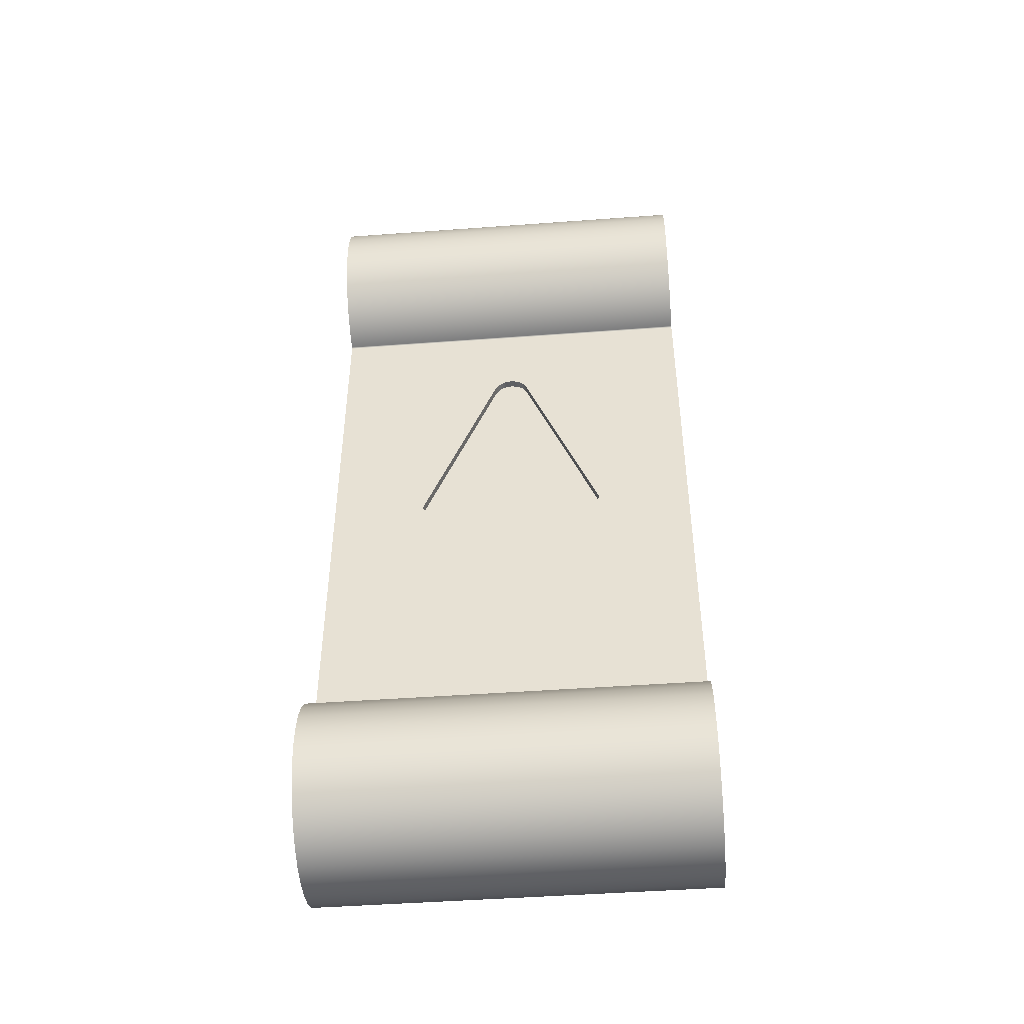
<metadata>
{"format":"obj","ext":"obj","renderer":"f3d","projection":"perspective","resolution":1024,"background":"white","views":[{"elev":-46.9,"azim":4.8,"up":"+Z"}]}
</metadata>
<code>
v 0.9072 14.9 23.02
v 0.5 14.9 22
v 0.5 14.94 22
v 0.9072 14.94 23.02
v 0.5 14.9 22
v 0.9072 14.9 20.98
v 0.9072 14.94 20.98
v 0.5 14.94 22
v 0.9072 14.9 20.98
v 0.9287 14.9 20.95
v 0.9614 14.9 20.93
v 1 14.9 20.92
v 1.039 14.9 20.93
v 1.071 14.9 20.95
v 1.093 14.9 20.98
v 1.093 14.94 20.98
v 1.071 14.94 20.95
v 1.039 14.94 20.93
v 1 14.94 20.92
v 0.9614 14.94 20.93
v 0.9287 14.94 20.95
v 0.9072 14.94 20.98
v 1.093 14.9 20.98
v 1.5 14.9 22
v 1.5 14.94 22
v 1.093 14.94 20.98
v 1.5 14.9 22
v 1.093 14.9 23.02
v 1.093 14.94 23.02
v 1.5 14.94 22
v 1.093 14.9 23.02
v 1.071 14.9 23.05
v 1.039 14.9 23.07
v 1 14.9 23.08
v 0.9614 14.9 23.07
v 0.9287 14.9 23.05
v 0.9072 14.9 23.02
v 0.9072 14.94 23.02
v 0.9287 14.94 23.05
v 0.9614 14.94 23.07
v 1 14.94 23.08
v 1.039 14.94 23.07
v 1.071 14.94 23.05
v 1.093 14.94 23.02
v 1.093 14.94 23.02
v 1.071 14.94 23.05
v 1.039 14.94 23.07
v 1 14.94 23.08
v 0.9614 14.94 23.07
v 0.9287 14.94 23.05
v 0.9072 14.94 23.02
v 0.5 14.94 22
v 0.9072 14.94 20.98
v 0.9287 14.94 20.95
v 0.9614 14.94 20.93
v 1 14.94 20.92
v 1.039 14.94 20.93
v 1.071 14.94 20.95
v 1.093 14.94 20.98
v 1.5 14.94 22
v 0 15.22 23.8
v 0 15.17 23.75
v 0 15.1 23.72
v 0 15.02 23.7
v 0 14.95 23.7
v 0 14.88 23.73
v 0 14.81 23.77
v 0 14.76 23.82
v 0 14.72 23.89
v 0 14.7 23.96
v 0 14.7 24.04
v 0 14.72 24.11
v 0 14.76 24.18
v 0 14.81 24.23
v 0 14.88 24.27
v 0 14.95 24.3
v 0 15.02 24.3
v 0 15.1 24.28
v 0 15.17 24.25
v 0 15.22 24.2
v 2 15.22 24.2
v 2 15.17 24.25
v 2 15.1 24.28
v 2 15.02 24.3
v 2 14.95 24.3
v 2 14.88 24.27
v 2 14.81 24.23
v 2 14.76 24.18
v 2 14.72 24.11
v 2 14.7 24.04
v 2 14.7 23.96
v 2 14.72 23.89
v 2 14.76 23.82
v 2 14.81 23.77
v 2 14.88 23.73
v 2 14.95 23.7
v 2 15.02 23.7
v 2 15.1 23.72
v 2 15.17 23.75
v 2 15.22 23.8
v 0 15.44 23.8
v 0 15.22 23.8
v 2 15.22 23.8
v 2 15.44 23.8
v 0 15.45 23.79
v 0 15.45 23.79
v 0 15.45 23.8
v 0 15.44 23.8
v 2 15.44 23.8
v 2 15.45 23.8
v 2 15.45 23.79
v 2 15.45 23.79
v 0 15.11 23.51
v 0 15.19 23.54
v 0 15.27 23.58
v 0 15.35 23.64
v 0 15.41 23.71
v 0 15.45 23.79
v 2 15.45 23.79
v 2 15.41 23.71
v 2 15.35 23.64
v 2 15.27 23.58
v 2 15.19 23.54
v 2 15.11 23.51
v 0 15.1 23.5
v 0 15.1 23.51
v 0 15.1 23.51
v 0 15.11 23.51
v 2 15.11 23.51
v 2 15.1 23.51
v 2 15.1 23.51
v 2 15.1 23.5
v 0 15.1 20.5
v 0 15.1 23.5
v 2 15.1 23.5
v 2 15.1 20.5
v 0 15.11 20.49
v 0 15.1 20.49
v 0 15.1 20.49
v 0 15.1 20.5
v 2 15.1 20.5
v 2 15.1 20.49
v 2 15.1 20.49
v 2 15.11 20.49
v 0 15.45 20.21
v 0 15.41 20.29
v 0 15.35 20.36
v 0 15.27 20.42
v 0 15.19 20.46
v 0 15.11 20.49
v 2 15.11 20.49
v 2 15.19 20.46
v 2 15.27 20.42
v 2 15.35 20.36
v 2 15.41 20.29
v 2 15.45 20.21
v 0 15.44 20.2
v 0 15.45 20.2
v 0 15.45 20.21
v 0 15.45 20.21
v 2 15.45 20.21
v 2 15.45 20.21
v 2 15.45 20.2
v 2 15.44 20.2
v 0 15.22 20.2
v 0 15.44 20.2
v 2 15.44 20.2
v 2 15.22 20.2
v 0 15.22 19.8
v 0 15.17 19.75
v 0 15.1 19.72
v 0 15.02 19.7
v 0 14.95 19.7
v 0 14.88 19.73
v 0 14.81 19.77
v 0 14.76 19.82
v 0 14.72 19.89
v 0 14.7 19.96
v 0 14.7 20.04
v 0 14.72 20.11
v 0 14.76 20.18
v 0 14.81 20.23
v 0 14.88 20.27
v 0 14.95 20.3
v 0 15.02 20.3
v 0 15.1 20.28
v 0 15.17 20.25
v 0 15.22 20.2
v 2 15.22 20.2
v 2 15.17 20.25
v 2 15.1 20.28
v 2 15.02 20.3
v 2 14.95 20.3
v 2 14.88 20.27
v 2 14.81 20.23
v 2 14.76 20.18
v 2 14.72 20.11
v 2 14.7 20.04
v 2 14.7 19.96
v 2 14.72 19.89
v 2 14.76 19.82
v 2 14.81 19.77
v 2 14.88 19.73
v 2 14.95 19.7
v 2 15.02 19.7
v 2 15.1 19.72
v 2 15.17 19.75
v 2 15.22 19.8
v 0 15.44 19.8
v 0 15.22 19.8
v 2 15.22 19.8
v 2 15.44 19.8
v 0 15.45 19.79
v 0 15.45 19.79
v 0 15.45 19.8
v 0 15.44 19.8
v 2 15.44 19.8
v 2 15.45 19.8
v 2 15.45 19.79
v 2 15.45 19.79
v 0 14.89 20.49
v 0 14.8 20.46
v 0 14.71 20.41
v 0 14.63 20.34
v 0 14.57 20.26
v 0 14.53 20.17
v 0 14.5 20.07
v 0 14.5 19.97
v 0 14.52 19.87
v 0 14.55 19.77
v 0 14.61 19.69
v 0 14.68 19.62
v 0 14.76 19.56
v 0 14.86 19.52
v 0 14.96 19.5
v 0 15.06 19.5
v 0 15.16 19.52
v 0 15.25 19.57
v 0 15.33 19.62
v 0 15.4 19.7
v 0 15.45 19.79
v 2 15.45 19.79
v 2 15.4 19.7
v 2 15.33 19.62
v 2 15.25 19.57
v 2 15.16 19.52
v 2 15.06 19.5
v 2 14.96 19.5
v 2 14.86 19.52
v 2 14.76 19.56
v 2 14.68 19.62
v 2 14.61 19.69
v 2 14.55 19.77
v 2 14.52 19.87
v 2 14.5 19.97
v 2 14.5 20.07
v 2 14.53 20.17
v 2 14.57 20.26
v 2 14.63 20.34
v 2 14.71 20.41
v 2 14.8 20.46
v 2 14.89 20.49
v 0 14.9 20.5
v 0 14.9 20.49
v 0 14.9 20.49
v 0 14.89 20.49
v 2 14.89 20.49
v 2 14.9 20.49
v 2 14.9 20.49
v 2 14.9 20.5
v 0.5 14.9 22
v 0.9072 14.9 23.02
v 0.9287 14.9 23.05
v 0.9614 14.9 23.07
v 1 14.9 23.08
v 1.039 14.9 23.07
v 1.071 14.9 23.05
v 1.093 14.9 23.02
v 1.5 14.9 22
v 1.093 14.9 20.98
v 1.071 14.9 20.95
v 1.039 14.9 20.93
v 1 14.9 20.92
v 0.9614 14.9 20.93
v 0.9287 14.9 20.95
v 0.9072 14.9 20.98
v 0 14.9 23.5
v 0 14.9 20.5
v 2 14.9 20.5
v 2 14.9 23.5
v 0 14.89 23.51
v 0 14.9 23.51
v 0 14.9 23.51
v 0 14.9 23.5
v 2 14.9 23.5
v 2 14.9 23.51
v 2 14.9 23.51
v 2 14.89 23.51
v 0 15.45 24.21
v 0 15.4 24.3
v 0 15.33 24.38
v 0 15.25 24.43
v 0 15.16 24.48
v 0 15.06 24.5
v 0 14.96 24.5
v 0 14.86 24.48
v 0 14.76 24.44
v 0 14.68 24.38
v 0 14.61 24.31
v 0 14.55 24.23
v 0 14.52 24.13
v 0 14.5 24.03
v 0 14.5 23.93
v 0 14.53 23.83
v 0 14.57 23.74
v 0 14.63 23.66
v 0 14.71 23.59
v 0 14.8 23.54
v 0 14.89 23.51
v 2 14.89 23.51
v 2 14.8 23.54
v 2 14.71 23.59
v 2 14.63 23.66
v 2 14.57 23.74
v 2 14.53 23.83
v 2 14.5 23.93
v 2 14.5 24.03
v 2 14.52 24.13
v 2 14.55 24.23
v 2 14.61 24.31
v 2 14.68 24.38
v 2 14.76 24.44
v 2 14.86 24.48
v 2 14.96 24.5
v 2 15.06 24.5
v 2 15.16 24.48
v 2 15.25 24.43
v 2 15.33 24.38
v 2 15.4 24.3
v 2 15.45 24.21
v 0 15.44 24.2
v 0 15.45 24.2
v 0 15.45 24.21
v 0 15.45 24.21
v 2 15.45 24.21
v 2 15.45 24.21
v 2 15.45 24.2
v 2 15.44 24.2
v 0 15.22 24.2
v 0 15.44 24.2
v 2 15.44 24.2
v 2 15.22 24.2
v 2 15.22 24.2
v 2 15.44 24.2
v 2 15.45 24.2
v 2 15.45 24.21
v 2 15.45 24.21
v 2 15.4 24.3
v 2 15.33 24.38
v 2 15.25 24.43
v 2 15.16 24.48
v 2 15.06 24.5
v 2 14.96 24.5
v 2 14.86 24.48
v 2 14.76 24.44
v 2 14.68 24.38
v 2 14.61 24.31
v 2 14.55 24.23
v 2 14.52 24.13
v 2 14.5 24.03
v 2 14.5 23.93
v 2 14.53 23.83
v 2 14.57 23.74
v 2 14.63 23.66
v 2 14.71 23.59
v 2 14.8 23.54
v 2 14.89 23.51
v 2 14.9 23.51
v 2 14.9 23.51
v 2 14.9 23.5
v 2 14.9 20.5
v 2 14.9 20.49
v 2 14.9 20.49
v 2 14.89 20.49
v 2 14.8 20.46
v 2 14.71 20.41
v 2 14.63 20.34
v 2 14.57 20.26
v 2 14.53 20.17
v 2 14.5 20.07
v 2 14.5 19.97
v 2 14.52 19.87
v 2 14.55 19.77
v 2 14.61 19.69
v 2 14.68 19.62
v 2 14.76 19.56
v 2 14.86 19.52
v 2 14.96 19.5
v 2 15.06 19.5
v 2 15.16 19.52
v 2 15.25 19.57
v 2 15.33 19.62
v 2 15.4 19.7
v 2 15.45 19.79
v 2 15.45 19.79
v 2 15.45 19.8
v 2 15.44 19.8
v 2 15.22 19.8
v 2 15.17 19.75
v 2 15.1 19.72
v 2 15.02 19.7
v 2 14.95 19.7
v 2 14.88 19.73
v 2 14.81 19.77
v 2 14.76 19.82
v 2 14.72 19.89
v 2 14.7 19.96
v 2 14.7 20.04
v 2 14.72 20.11
v 2 14.76 20.18
v 2 14.81 20.23
v 2 14.88 20.27
v 2 14.95 20.3
v 2 15.02 20.3
v 2 15.1 20.28
v 2 15.17 20.25
v 2 15.22 20.2
v 2 15.44 20.2
v 2 15.45 20.2
v 2 15.45 20.21
v 2 15.45 20.21
v 2 15.41 20.29
v 2 15.35 20.36
v 2 15.27 20.42
v 2 15.19 20.46
v 2 15.11 20.49
v 2 15.1 20.49
v 2 15.1 20.49
v 2 15.1 20.5
v 2 15.1 23.5
v 2 15.1 23.51
v 2 15.1 23.51
v 2 15.11 23.51
v 2 15.19 23.54
v 2 15.27 23.58
v 2 15.35 23.64
v 2 15.41 23.71
v 2 15.45 23.79
v 2 15.45 23.79
v 2 15.45 23.8
v 2 15.44 23.8
v 2 15.22 23.8
v 2 15.17 23.75
v 2 15.1 23.72
v 2 15.02 23.7
v 2 14.95 23.7
v 2 14.88 23.73
v 2 14.81 23.77
v 2 14.76 23.82
v 2 14.72 23.89
v 2 14.7 23.96
v 2 14.7 24.04
v 2 14.72 24.11
v 2 14.76 24.18
v 2 14.81 24.23
v 2 14.88 24.27
v 2 14.95 24.3
v 2 15.02 24.3
v 2 15.1 24.28
v 2 15.17 24.25
v 0 15.44 24.2
v 0 15.22 24.2
v 0 15.17 24.25
v 0 15.1 24.28
v 0 15.02 24.3
v 0 14.95 24.3
v 0 14.88 24.27
v 0 14.81 24.23
v 0 14.76 24.18
v 0 14.72 24.11
v 0 14.7 24.04
v 0 14.7 23.96
v 0 14.72 23.89
v 0 14.76 23.82
v 0 14.81 23.77
v 0 14.88 23.73
v 0 14.95 23.7
v 0 15.02 23.7
v 0 15.1 23.72
v 0 15.17 23.75
v 0 15.22 23.8
v 0 15.44 23.8
v 0 15.45 23.8
v 0 15.45 23.79
v 0 15.45 23.79
v 0 15.41 23.71
v 0 15.35 23.64
v 0 15.27 23.58
v 0 15.19 23.54
v 0 15.11 23.51
v 0 15.1 23.51
v 0 15.1 23.51
v 0 15.1 23.5
v 0 15.1 20.5
v 0 15.1 20.49
v 0 15.1 20.49
v 0 15.11 20.49
v 0 15.19 20.46
v 0 15.27 20.42
v 0 15.35 20.36
v 0 15.41 20.29
v 0 15.45 20.21
v 0 15.45 20.21
v 0 15.45 20.2
v 0 15.44 20.2
v 0 15.22 20.2
v 0 15.17 20.25
v 0 15.1 20.28
v 0 15.02 20.3
v 0 14.95 20.3
v 0 14.88 20.27
v 0 14.81 20.23
v 0 14.76 20.18
v 0 14.72 20.11
v 0 14.7 20.04
v 0 14.7 19.96
v 0 14.72 19.89
v 0 14.76 19.82
v 0 14.81 19.77
v 0 14.88 19.73
v 0 14.95 19.7
v 0 15.02 19.7
v 0 15.1 19.72
v 0 15.17 19.75
v 0 15.22 19.8
v 0 15.44 19.8
v 0 15.45 19.8
v 0 15.45 19.79
v 0 15.45 19.79
v 0 15.4 19.7
v 0 15.33 19.62
v 0 15.25 19.57
v 0 15.16 19.52
v 0 15.06 19.5
v 0 14.96 19.5
v 0 14.86 19.52
v 0 14.76 19.56
v 0 14.68 19.62
v 0 14.61 19.69
v 0 14.55 19.77
v 0 14.52 19.87
v 0 14.5 19.97
v 0 14.5 20.07
v 0 14.53 20.17
v 0 14.57 20.26
v 0 14.63 20.34
v 0 14.71 20.41
v 0 14.8 20.46
v 0 14.89 20.49
v 0 14.9 20.49
v 0 14.9 20.49
v 0 14.9 20.5
v 0 14.9 23.5
v 0 14.9 23.51
v 0 14.9 23.51
v 0 14.89 23.51
v 0 14.8 23.54
v 0 14.71 23.59
v 0 14.63 23.66
v 0 14.57 23.74
v 0 14.53 23.83
v 0 14.5 23.93
v 0 14.5 24.03
v 0 14.52 24.13
v 0 14.55 24.23
v 0 14.61 24.31
v 0 14.68 24.38
v 0 14.76 24.44
v 0 14.86 24.48
v 0 14.96 24.5
v 0 15.06 24.5
v 0 15.16 24.48
v 0 15.25 24.43
v 0 15.33 24.38
v 0 15.4 24.3
v 0 15.45 24.21
v 0 15.45 24.21
v 0 15.45 24.2
g 256019d4-e2fc-11ea-80fb-54bf646e7e1f
f 1 2 4
f 4 2 3
g 25617968-e2fc-11ea-b3b2-54bf646e7e1f
f 5 6 8
f 8 6 7
g 2562b1d2-e2fc-11ea-bd0a-54bf646e7e1f
f 22 9 21
f 21 9 10
f 21 10 20
f 20 10 11
f 20 11 19
f 19 11 12
f 19 12 18
f 18 12 13
f 18 13 17
f 17 13 14
f 17 14 16
f 16 14 15
g 2563ea3a-e2fc-11ea-9a92-54bf646e7e1f
f 23 24 26
f 26 24 25
g 256522b0-e2fc-11ea-bce5-54bf646e7e1f
f 27 28 30
f 30 28 29
g 2567e1d2-e2fc-11ea-9d03-54bf646e7e1f
f 44 31 43
f 43 31 32
f 43 32 42
f 42 32 33
f 42 33 41
f 41 33 34
f 41 34 40
f 40 34 35
f 40 35 39
f 39 35 36
f 39 36 38
f 38 36 37
g 2569415c-e2fc-11ea-906c-54bf646e7e1f
f 46 47 45
f 45 47 48
f 45 48 49
f 49 50 45
f 45 50 51
f 45 51 60
f 60 51 52
f 60 52 59
f 59 52 53
f 59 53 58
f 58 53 57
f 57 53 56
f 56 53 55
f 55 53 54
g 24c4ec68-e2fc-11ea-9642-54bf646e7e1f
f 100 61 99
f 99 61 62
f 99 62 63
f 99 63 98
f 98 63 64
f 98 64 97
f 97 64 65
f 97 65 96
f 96 65 66
f 96 66 95
f 95 66 67
f 95 67 94
f 94 67 68
f 94 68 93
f 93 68 69
f 93 69 92
f 92 69 70
f 92 70 91
f 91 70 71
f 91 71 90
f 90 71 72
f 90 72 89
f 89 72 73
f 89 73 88
f 88 73 74
f 88 74 87
f 87 74 75
f 87 75 86
f 86 75 76
f 86 76 85
f 85 76 77
f 85 77 84
f 84 77 78
f 84 78 83
f 83 78 79
f 83 79 82
f 82 79 81
f 81 79 80
g 24c5afb6-e2fc-11ea-b45c-54bf646e7e1f
f 101 102 104
f 104 102 103
g 24c699f4-e2fc-11ea-99c8-54bf646e7e1f
f 112 105 111
f 111 105 106
f 111 106 107
f 108 109 107
f 107 109 110
f 107 110 111
g 24c75d64-e2fc-11ea-abc2-54bf646e7e1f
f 124 113 123
f 123 113 114
f 123 114 122
f 122 114 115
f 122 115 121
f 121 115 116
f 121 116 120
f 120 116 117
f 120 117 119
f 119 117 118
g 24c82094-e2fc-11ea-8150-54bf646e7e1f
f 132 125 131
f 131 125 126
f 131 126 130
f 130 126 127
f 130 127 129
f 129 127 128
g 24c8bd00-e2fc-11ea-9250-54bf646e7e1f
f 133 134 136
f 136 134 135
g 24c9ce62-e2fc-11ea-9ef0-54bf646e7e1f
f 144 137 143
f 143 137 138
f 143 138 142
f 142 138 139
f 142 139 141
f 141 139 140
g 24cadfb4-e2fc-11ea-b58a-54bf646e7e1f
f 156 145 155
f 155 145 146
f 155 146 154
f 154 146 147
f 154 147 153
f 153 147 148
f 153 148 152
f 152 148 149
f 152 149 151
f 151 149 150
g 24cbf11c-e2fc-11ea-9122-54bf646e7e1f
f 164 157 163
f 163 157 158
f 163 158 159
f 160 161 159
f 159 161 162
f 159 162 163
g 24ccb48c-e2fc-11ea-a0e2-54bf646e7e1f
f 165 166 168
f 168 166 167
g 24cd9eec-e2fc-11ea-b9a9-54bf646e7e1f
f 208 169 207
f 207 169 170
f 207 170 171
f 207 171 206
f 206 171 172
f 206 172 205
f 205 172 173
f 205 173 204
f 204 173 174
f 204 174 203
f 203 174 175
f 203 175 202
f 202 175 176
f 202 176 201
f 201 176 177
f 201 177 200
f 200 177 178
f 200 178 199
f 199 178 179
f 199 179 198
f 198 179 180
f 198 180 197
f 197 180 181
f 197 181 196
f 196 181 182
f 196 182 195
f 195 182 183
f 195 183 194
f 194 183 184
f 194 184 193
f 193 184 185
f 193 185 192
f 192 185 186
f 192 186 191
f 191 186 187
f 191 187 190
f 190 187 189
f 189 187 188
g 24ce891e-e2fc-11ea-92ff-54bf646e7e1f
f 209 210 212
f 212 210 211
g 24cf7368-e2fc-11ea-a97d-54bf646e7e1f
f 220 213 219
f 219 213 214
f 219 214 215
f 216 217 215
f 215 217 218
f 215 218 219
g 24d084ca-e2fc-11ea-b281-54bf646e7e1f
f 262 221 261
f 261 221 222
f 261 222 260
f 260 222 223
f 260 223 259
f 259 223 224
f 259 224 258
f 258 224 225
f 258 225 257
f 257 225 226
f 257 226 256
f 256 226 227
f 256 227 255
f 255 227 228
f 255 228 254
f 254 228 229
f 254 229 253
f 253 229 230
f 253 230 252
f 252 230 231
f 252 231 251
f 251 231 232
f 251 232 250
f 250 232 233
f 250 233 249
f 249 233 234
f 249 234 248
f 248 234 235
f 248 235 247
f 247 235 236
f 247 236 246
f 246 236 237
f 246 237 245
f 245 237 238
f 245 238 244
f 244 238 239
f 244 239 243
f 243 239 240
f 243 240 242
f 242 240 241
g 24d19650-e2fc-11ea-98c8-54bf646e7e1f
f 270 263 269
f 269 263 264
f 269 264 268
f 268 264 265
f 268 265 267
f 267 265 266
g 24d28090-e2fc-11ea-a690-54bf646e7e1f
f 272 287 271
f 271 287 288
f 271 288 286
f 286 288 285
f 285 288 284
f 284 288 283
f 283 288 289
f 283 289 282
f 282 289 281
f 281 289 280
f 280 289 279
f 279 289 290
f 279 290 278
f 278 290 277
f 277 290 276
f 276 290 275
f 275 290 287
f 275 287 274
f 274 287 273
f 273 287 272
g 24d391f4-e2fc-11ea-b8e1-54bf646e7e1f
f 298 291 297
f 297 291 292
f 297 292 296
f 296 292 293
f 296 293 295
f 295 293 294
g 24d4a36e-e2fc-11ea-96b3-54bf646e7e1f
f 340 299 339
f 339 299 300
f 339 300 338
f 338 300 301
f 338 301 337
f 337 301 302
f 337 302 336
f 336 302 303
f 336 303 335
f 335 303 304
f 335 304 334
f 334 304 305
f 334 305 333
f 333 305 306
f 333 306 332
f 332 306 307
f 332 307 331
f 331 307 308
f 331 308 330
f 330 308 309
f 330 309 329
f 329 309 310
f 329 310 328
f 328 310 311
f 328 311 327
f 327 311 312
f 327 312 326
f 326 312 313
f 326 313 325
f 325 313 314
f 325 314 324
f 324 314 315
f 324 315 323
f 323 315 316
f 323 316 322
f 322 316 317
f 322 317 321
f 321 317 318
f 321 318 320
f 320 318 319
g 24d5b4dc-e2fc-11ea-9211-54bf646e7e1f
f 348 341 347
f 347 341 342
f 347 342 343
f 344 345 343
f 343 345 346
f 343 346 347
g 24d6c640-e2fc-11ea-bde4-54bf646e7e1f
f 349 350 352
f 352 350 351
g 24d7d7b0-e2fc-11ea-8f96-54bf646e7e1f
f 354 358 353
f 353 358 359
f 353 359 360
f 358 354 357
f 357 354 355
f 357 355 356
f 353 360 470
f 470 360 361
f 470 361 469
f 469 361 362
f 469 362 468
f 468 362 363
f 468 363 467
f 467 363 364
f 467 364 466
f 466 364 465
f 465 364 365
f 465 365 464
f 464 365 366
f 464 366 463
f 463 366 462
f 462 366 367
f 462 367 368
f 369 372 368
f 368 372 373
f 368 373 462
f 462 373 461
f 461 373 374
f 461 374 460
f 460 374 375
f 460 375 459
f 459 375 376
f 459 376 458
f 458 376 457
f 457 376 377
f 457 377 378
f 370 371 369
f 369 371 372
f 457 378 456
f 456 378 379
f 456 379 380
f 381 439 380
f 380 439 440
f 380 440 455
f 455 440 441
f 455 441 454
f 454 441 442
f 454 442 443
f 382 423 381
f 381 423 424
f 381 424 439
f 439 424 438
f 438 424 425
f 438 425 437
f 437 425 436
f 436 425 426
f 436 426 435
f 435 426 427
f 435 427 434
f 434 427 433
f 433 427 432
f 432 427 428
f 432 428 431
f 431 428 429
f 431 429 430
f 382 383 423
f 423 383 422
f 422 383 384
f 422 384 385
f 386 420 385
f 385 420 421
f 385 421 422
f 420 386 419
f 419 386 387
f 419 387 418
f 418 387 388
f 418 388 417
f 417 388 393
f 417 393 394
f 388 389 393
f 393 389 392
f 392 389 390
f 392 390 391
f 394 395 417
f 417 395 416
f 416 395 415
f 415 395 396
f 415 396 414
f 414 396 397
f 414 397 413
f 413 397 412
f 412 397 398
f 412 398 411
f 411 398 399
f 411 399 410
f 410 399 400
f 410 400 409
f 409 400 401
f 409 401 408
f 408 401 402
f 408 402 403
f 408 403 407
f 407 403 404
f 407 404 406
f 406 404 405
f 454 443 453
f 453 443 444
f 453 444 452
f 452 444 445
f 452 445 446
f 446 447 452
f 452 447 451
f 451 447 448
f 451 448 450
f 450 448 449
f 455 456 380
g 24d9373a-e2fc-11ea-9752-54bf646e7e1f
f 472 585 471
f 471 585 586
f 471 586 588
f 588 586 587
f 473 583 472
f 472 583 584
f 472 584 585
f 583 473 582
f 582 473 474
f 582 474 581
f 581 474 475
f 581 475 580
f 580 475 476
f 580 476 579
f 579 476 477
f 579 477 478
f 579 478 578
f 578 478 479
f 578 479 577
f 577 479 480
f 577 480 481
f 482 570 481
f 481 570 575
f 481 575 576
f 570 482 569
f 569 482 483
f 569 483 568
f 568 483 484
f 568 484 567
f 567 484 485
f 567 485 486
f 487 565 486
f 486 565 566
f 486 566 567
f 488 563 487
f 487 563 564
f 487 564 565
f 489 502 488
f 488 502 503
f 488 503 563
f 563 503 504
f 563 504 562
f 562 504 519
f 562 519 520
f 490 500 489
f 489 500 501
f 489 501 502
f 500 490 499
f 499 490 491
f 499 491 498
f 498 491 497
f 497 491 496
f 496 491 492
f 496 492 495
f 495 492 493
f 495 493 494
f 504 505 519
f 519 505 518
f 518 505 506
f 518 506 507
f 518 507 517
f 517 507 508
f 517 508 516
f 516 508 509
f 516 509 510
f 510 511 516
f 516 511 515
f 515 511 512
f 515 512 514
f 514 512 513
f 521 560 520
f 520 560 561
f 520 561 562
f 522 558 521
f 521 558 559
f 521 559 560
f 522 523 558
f 558 523 557
f 557 523 524
f 557 524 556
f 556 524 525
f 556 525 555
f 555 525 526
f 555 526 550
f 550 526 549
f 549 526 548
f 548 526 527
f 548 527 528
f 548 528 547
f 547 528 529
f 547 529 546
f 546 529 530
f 546 530 531
f 546 531 545
f 545 531 532
f 545 532 544
f 544 532 533
f 544 533 543
f 543 533 534
f 543 534 542
f 542 534 535
f 542 535 541
f 541 535 540
f 540 535 536
f 540 536 539
f 539 536 537
f 539 537 538
f 555 550 554
f 554 550 551
f 554 551 553
f 553 551 552
f 570 571 575
f 575 571 574
f 574 571 572
f 574 572 573
f 576 577 481

</code>
